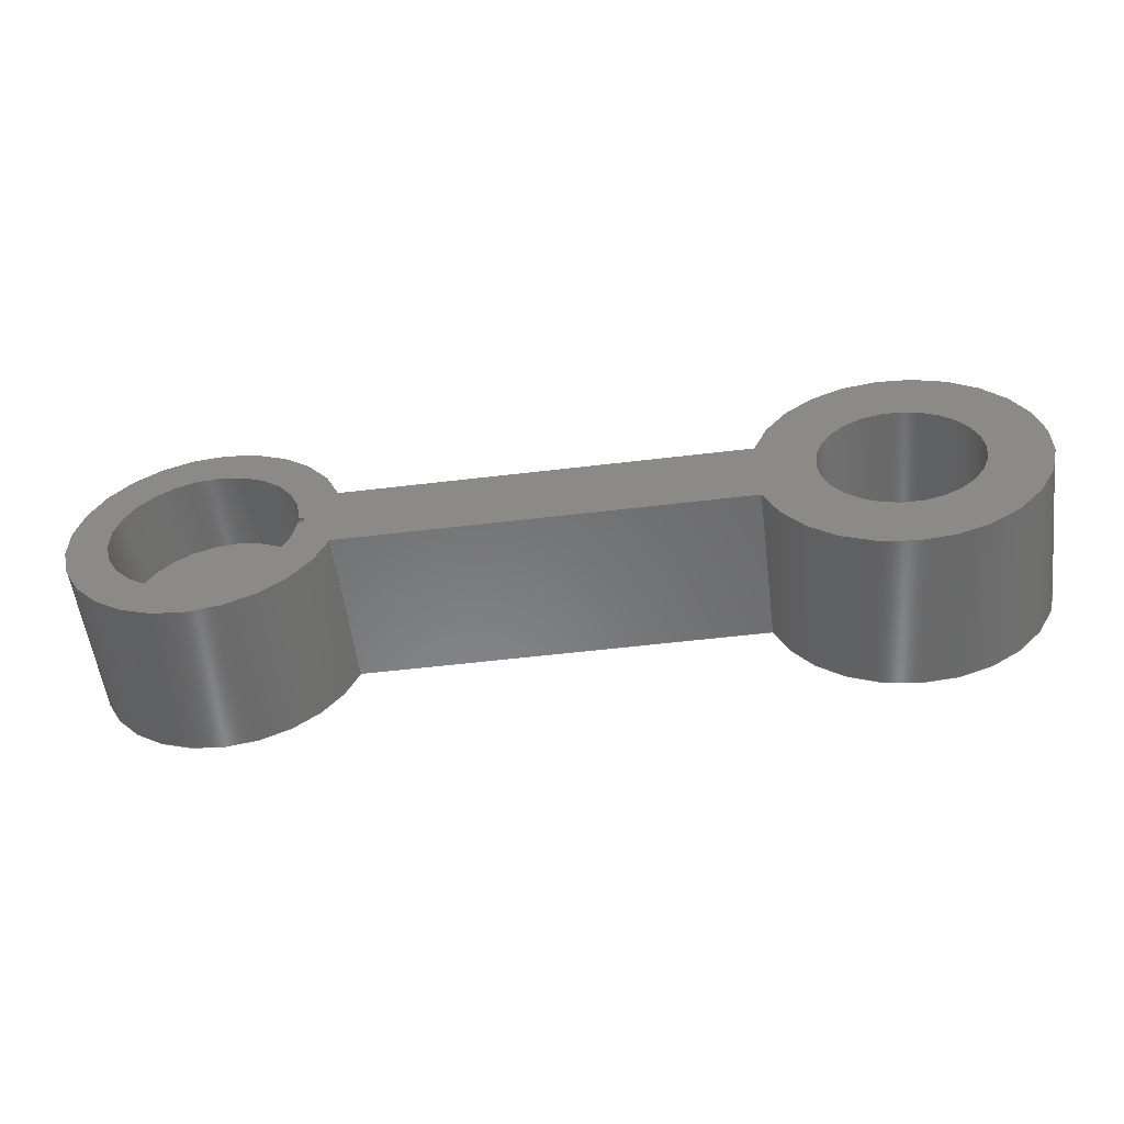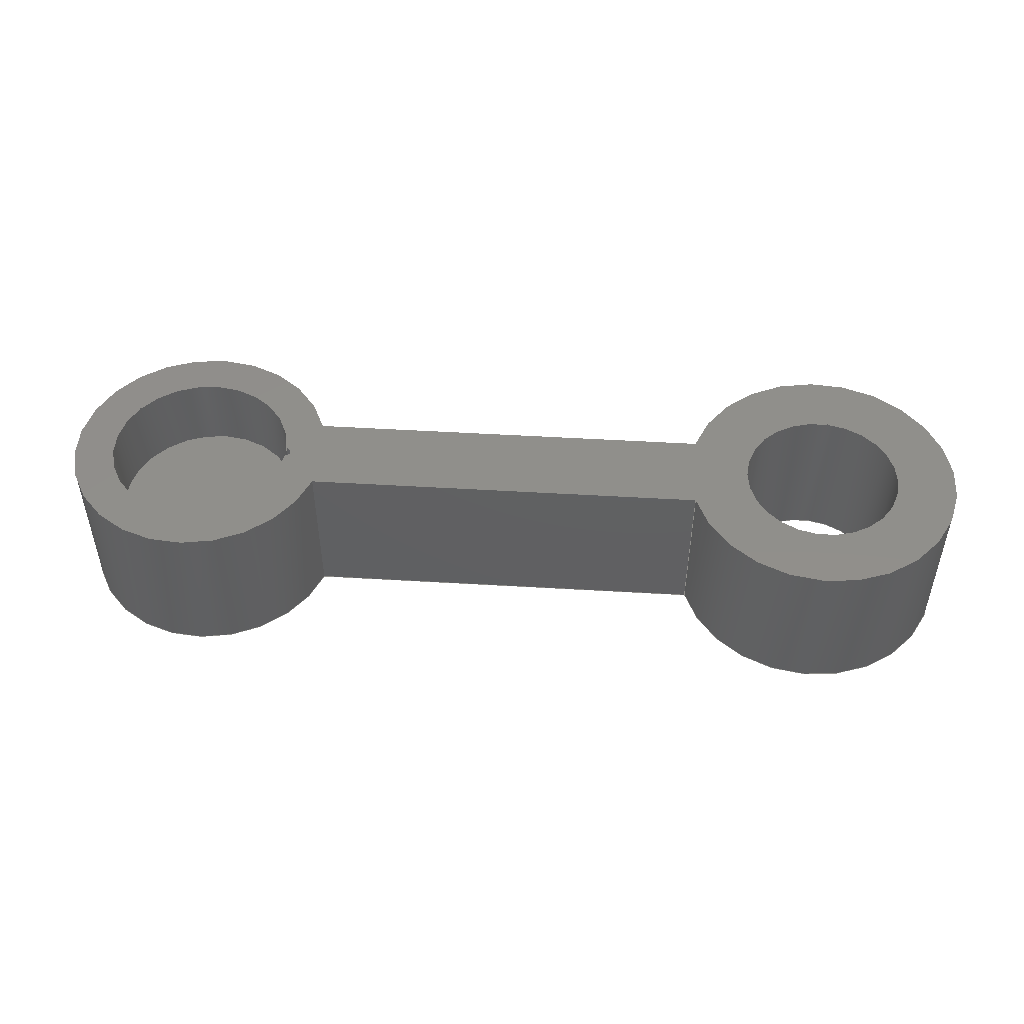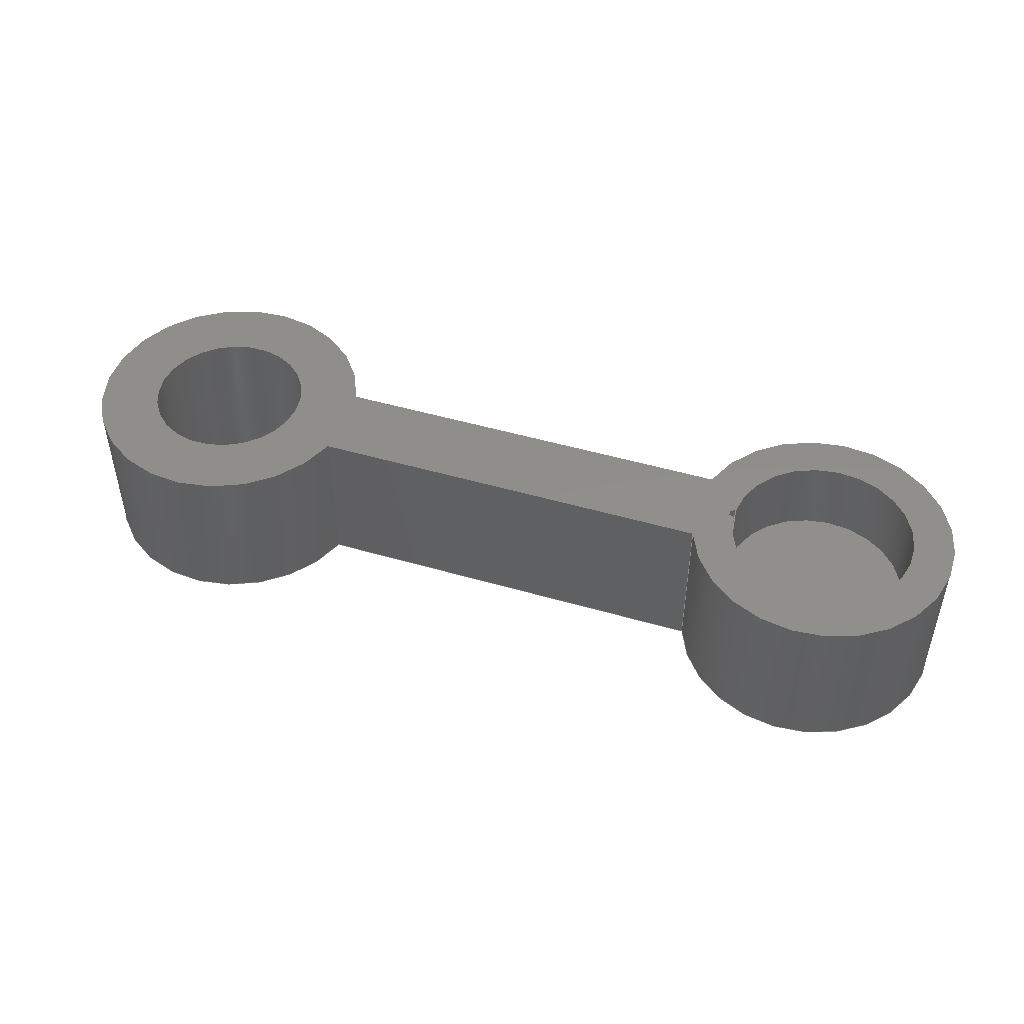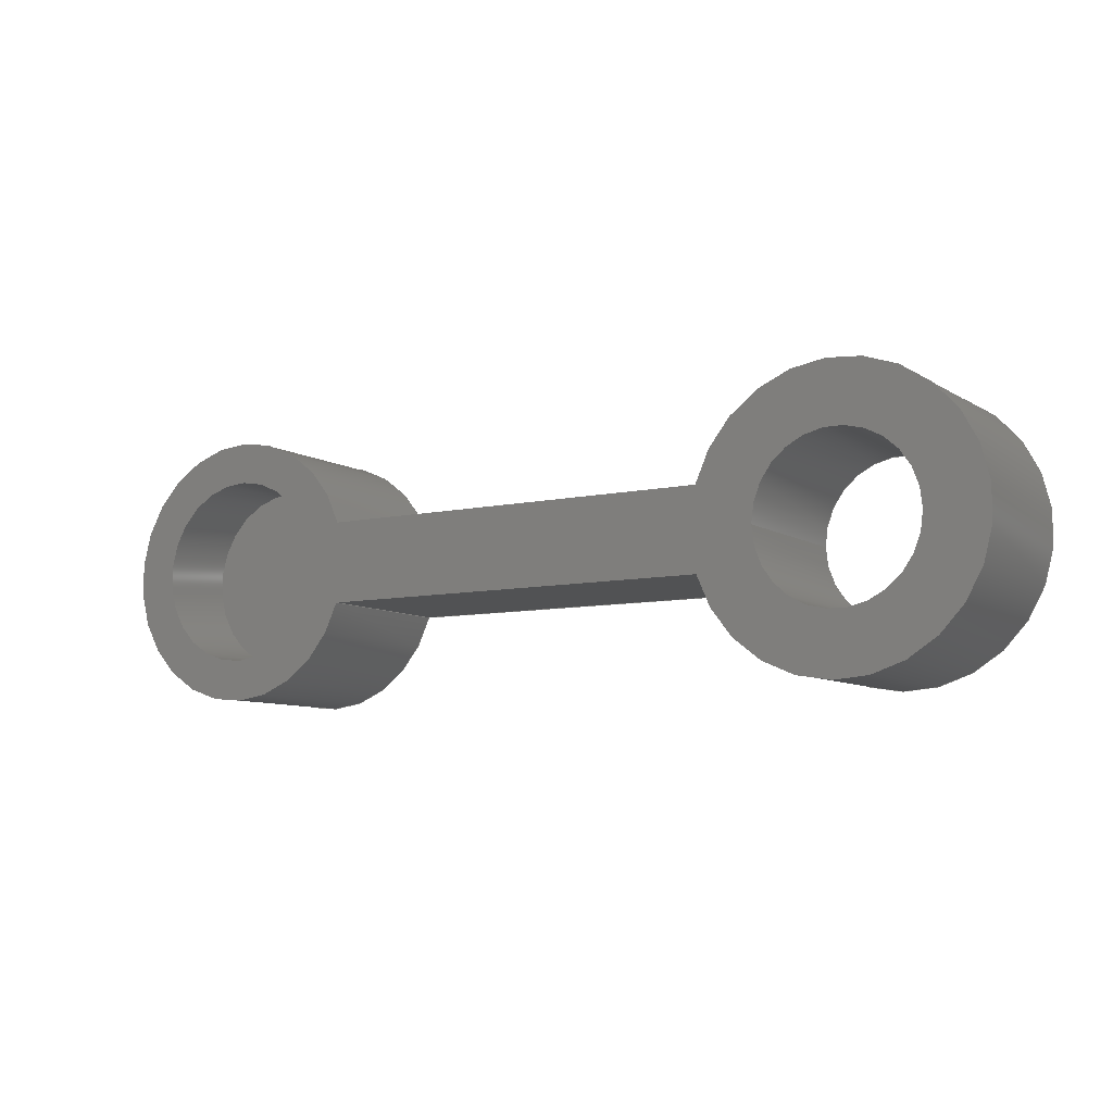
<metadata>
{"format":"step","ext":"step","renderer":"f3d","projection":"perspective","resolution":1024,"background":"white","views":[{"elev":-55.4,"azim":7.2,"up":"+Y"},{"elev":48.9,"azim":3.8,"up":"+Z"},{"elev":47.3,"azim":-161.7,"up":"+Z"},{"elev":-8.2,"azim":31.7,"up":"+Y"}]}
</metadata>
<code>
ISO-10303-21;
DATA;
#1=MECHANICAL_DESIGN_GEOMETRIC_PRESENTATION_REPRESENTATION('',(#4),#297);
#2=SHAPE_REPRESENTATION_RELATIONSHIP('SRR','None',#304,#3);
#3=ADVANCED_BREP_SHAPE_REPRESENTATION('',(#5),#296);
#4=STYLED_ITEM('',(#313),#5);
#5=MANIFOLD_SOLID_BREP('Body1',#161);
#6=CYLINDRICAL_SURFACE('',#182,0.02);
#7=CYLINDRICAL_SURFACE('',#184,0.35);
#8=CYLINDRICAL_SURFACE('',#186,0.3);
#9=CYLINDRICAL_SURFACE('',#189,0.525);
#10=CYLINDRICAL_SURFACE('',#192,0.5);
#11=FACE_BOUND('',#48,.T.);
#12=FACE_BOUND('',#57,.T.);
#13=FACE_BOUND('',#58,.T.);
#14=LINE('',#257,#25);
#15=LINE('',#261,#26);
#16=LINE('',#269,#27);
#17=LINE('',#270,#28);
#18=LINE('',#276,#29);
#19=LINE('',#279,#30);
#20=LINE('',#281,#31);
#21=LINE('',#282,#32);
#22=LINE('',#286,#33);
#23=LINE('',#289,#34);
#24=LINE('',#290,#35);
#25=VECTOR('',#205,1);
#26=VECTOR('',#208,1);
#27=VECTOR('',#217,1);
#28=VECTOR('',#218,1);
#29=VECTOR('',#227,0.3);
#30=VECTOR('',#230,1);
#31=VECTOR('',#231,1);
#32=VECTOR('',#232,1);
#33=VECTOR('',#237,1);
#34=VECTOR('',#240,1);
#35=VECTOR('',#241,1);
#36=FACE_OUTER_BOUND('',#46,.T.);
#37=FACE_OUTER_BOUND('',#47,.T.);
#38=FACE_OUTER_BOUND('',#49,.T.);
#39=FACE_OUTER_BOUND('',#50,.T.);
#40=FACE_OUTER_BOUND('',#51,.T.);
#41=FACE_OUTER_BOUND('',#52,.T.);
#42=FACE_OUTER_BOUND('',#53,.T.);
#43=FACE_OUTER_BOUND('',#54,.T.);
#44=FACE_OUTER_BOUND('',#55,.T.);
#45=FACE_OUTER_BOUND('',#56,.T.);
#46=EDGE_LOOP('',(#104,#105));
#47=EDGE_LOOP('',(#106,#107,#108,#109));
#48=EDGE_LOOP('',(#110));
#49=EDGE_LOOP('',(#111,#112,#113,#114));
#50=EDGE_LOOP('',(#115,#116,#117,#118));
#51=EDGE_LOOP('',(#119,#120,#121,#122));
#52=EDGE_LOOP('',(#123,#124,#125,#126));
#53=EDGE_LOOP('',(#127,#128,#129,#130));
#54=EDGE_LOOP('',(#131,#132,#133,#134));
#55=EDGE_LOOP('',(#135,#136,#137,#138));
#56=EDGE_LOOP('',(#139,#140,#141,#142));
#57=EDGE_LOOP('',(#143,#144));
#58=EDGE_LOOP('',(#145));
#59=CIRCLE('',#176,0.02);
#60=CIRCLE('',#177,0.35);
#61=CIRCLE('',#179,0.5);
#62=CIRCLE('',#180,0.525);
#63=CIRCLE('',#181,0.3);
#64=CIRCLE('',#183,0.02);
#65=CIRCLE('',#185,0.35);
#66=CIRCLE('',#187,0.3);
#67=CIRCLE('',#190,0.525);
#68=CIRCLE('',#193,0.5);
#69=VERTEX_POINT('',#250);
#70=VERTEX_POINT('',#251);
#71=VERTEX_POINT('',#255);
#72=VERTEX_POINT('',#256);
#73=VERTEX_POINT('',#258);
#74=VERTEX_POINT('',#260);
#75=VERTEX_POINT('',#263);
#76=VERTEX_POINT('',#266);
#77=VERTEX_POINT('',#267);
#78=VERTEX_POINT('',#274);
#79=VERTEX_POINT('',#278);
#80=VERTEX_POINT('',#280);
#81=VERTEX_POINT('',#284);
#82=VERTEX_POINT('',#288);
#83=EDGE_CURVE('',#69,#70,#59,.T.);
#84=EDGE_CURVE('',#69,#70,#60,.T.);
#85=EDGE_CURVE('',#71,#72,#14,.T.);
#86=EDGE_CURVE('',#72,#73,#61,.T.);
#87=EDGE_CURVE('',#73,#74,#15,.T.);
#88=EDGE_CURVE('',#74,#71,#62,.T.);
#89=EDGE_CURVE('',#75,#75,#63,.T.);
#90=EDGE_CURVE('',#76,#77,#64,.T.);
#91=EDGE_CURVE('',#70,#76,#16,.T.);
#92=EDGE_CURVE('',#77,#69,#17,.T.);
#93=EDGE_CURVE('',#77,#76,#65,.T.);
#94=EDGE_CURVE('',#78,#78,#66,.T.);
#95=EDGE_CURVE('',#78,#75,#18,.T.);
#96=EDGE_CURVE('',#79,#73,#19,.T.);
#97=EDGE_CURVE('',#80,#79,#20,.T.);
#98=EDGE_CURVE('',#74,#80,#21,.T.);
#99=EDGE_CURVE('',#81,#80,#67,.T.);
#100=EDGE_CURVE('',#71,#81,#22,.T.);
#101=EDGE_CURVE('',#82,#81,#23,.T.);
#102=EDGE_CURVE('',#72,#82,#24,.T.);
#103=EDGE_CURVE('',#79,#82,#68,.T.);
#104=ORIENTED_EDGE('',*,*,#83,.T.);
#105=ORIENTED_EDGE('',*,*,#84,.F.);
#106=ORIENTED_EDGE('',*,*,#85,.T.);
#107=ORIENTED_EDGE('',*,*,#86,.T.);
#108=ORIENTED_EDGE('',*,*,#87,.T.);
#109=ORIENTED_EDGE('',*,*,#88,.T.);
#110=ORIENTED_EDGE('',*,*,#89,.T.);
#111=ORIENTED_EDGE('',*,*,#90,.F.);
#112=ORIENTED_EDGE('',*,*,#91,.F.);
#113=ORIENTED_EDGE('',*,*,#83,.F.);
#114=ORIENTED_EDGE('',*,*,#92,.F.);
#115=ORIENTED_EDGE('',*,*,#92,.T.);
#116=ORIENTED_EDGE('',*,*,#84,.T.);
#117=ORIENTED_EDGE('',*,*,#91,.T.);
#118=ORIENTED_EDGE('',*,*,#93,.F.);
#119=ORIENTED_EDGE('',*,*,#94,.F.);
#120=ORIENTED_EDGE('',*,*,#95,.T.);
#121=ORIENTED_EDGE('',*,*,#89,.F.);
#122=ORIENTED_EDGE('',*,*,#95,.F.);
#123=ORIENTED_EDGE('',*,*,#96,.F.);
#124=ORIENTED_EDGE('',*,*,#97,.F.);
#125=ORIENTED_EDGE('',*,*,#98,.F.);
#126=ORIENTED_EDGE('',*,*,#87,.F.);
#127=ORIENTED_EDGE('',*,*,#98,.T.);
#128=ORIENTED_EDGE('',*,*,#99,.F.);
#129=ORIENTED_EDGE('',*,*,#100,.F.);
#130=ORIENTED_EDGE('',*,*,#88,.F.);
#131=ORIENTED_EDGE('',*,*,#100,.T.);
#132=ORIENTED_EDGE('',*,*,#101,.F.);
#133=ORIENTED_EDGE('',*,*,#102,.F.);
#134=ORIENTED_EDGE('',*,*,#85,.F.);
#135=ORIENTED_EDGE('',*,*,#102,.T.);
#136=ORIENTED_EDGE('',*,*,#103,.F.);
#137=ORIENTED_EDGE('',*,*,#96,.T.);
#138=ORIENTED_EDGE('',*,*,#86,.F.);
#139=ORIENTED_EDGE('',*,*,#103,.T.);
#140=ORIENTED_EDGE('',*,*,#101,.T.);
#141=ORIENTED_EDGE('',*,*,#99,.T.);
#142=ORIENTED_EDGE('',*,*,#97,.T.);
#143=ORIENTED_EDGE('',*,*,#90,.T.);
#144=ORIENTED_EDGE('',*,*,#93,.T.);
#145=ORIENTED_EDGE('',*,*,#94,.T.);
#146=PLANE('',#175);
#147=PLANE('',#178);
#148=PLANE('',#188);
#149=PLANE('',#191);
#150=PLANE('',#194);
#151=ADVANCED_FACE('',(#36),#146,.F.);
#152=ADVANCED_FACE('',(#37,#11),#147,.T.);
#153=ADVANCED_FACE('',(#38),#6,.F.);
#154=ADVANCED_FACE('',(#39),#7,.F.);
#155=ADVANCED_FACE('',(#40),#8,.F.);
#156=ADVANCED_FACE('',(#41),#148,.T.);
#157=ADVANCED_FACE('',(#42),#9,.T.);
#158=ADVANCED_FACE('',(#43),#149,.T.);
#159=ADVANCED_FACE('',(#44),#10,.T.);
#160=ADVANCED_FACE('',(#45,#12,#13),#150,.T.);
#161=CLOSED_SHELL('',(#151,#152,#153,#154,#155,#156,#157,#158,#159,#160));
#162=DERIVED_UNIT_ELEMENT(#164,1);
#163=DERIVED_UNIT_ELEMENT(#299,3);
#164=(
MASS_UNIT()
NAMED_UNIT(*)
SI_UNIT(.KILO.,.GRAM.)
);
#165=DERIVED_UNIT((#162,#163));
#166=MEASURE_REPRESENTATION_ITEM('density measure',
POSITIVE_RATIO_MEASURE(7850),#165);
#167=PROPERTY_DEFINITION_REPRESENTATION(#172,#169);
#168=PROPERTY_DEFINITION_REPRESENTATION(#173,#170);
#169=REPRESENTATION('material name',(#171),#296);
#170=REPRESENTATION('density',(#166),#296);
#171=DESCRIPTIVE_REPRESENTATION_ITEM('Steel','Steel');
#172=PROPERTY_DEFINITION('material property','material name',#306);
#173=PROPERTY_DEFINITION('material property','density of part',#306);
#174=AXIS2_PLACEMENT_3D('placement',#248,#195,#196);
#175=AXIS2_PLACEMENT_3D('',#249,#197,#198);
#176=AXIS2_PLACEMENT_3D('',#252,#199,#200);
#177=AXIS2_PLACEMENT_3D('',#253,#201,#202);
#178=AXIS2_PLACEMENT_3D('',#254,#203,#204);
#179=AXIS2_PLACEMENT_3D('',#259,#206,#207);
#180=AXIS2_PLACEMENT_3D('',#262,#209,#210);
#181=AXIS2_PLACEMENT_3D('',#264,#211,#212);
#182=AXIS2_PLACEMENT_3D('',#265,#213,#214);
#183=AXIS2_PLACEMENT_3D('',#268,#215,#216);
#184=AXIS2_PLACEMENT_3D('',#271,#219,#220);
#185=AXIS2_PLACEMENT_3D('',#272,#221,#222);
#186=AXIS2_PLACEMENT_3D('',#273,#223,#224);
#187=AXIS2_PLACEMENT_3D('',#275,#225,#226);
#188=AXIS2_PLACEMENT_3D('',#277,#228,#229);
#189=AXIS2_PLACEMENT_3D('',#283,#233,#234);
#190=AXIS2_PLACEMENT_3D('',#285,#235,#236);
#191=AXIS2_PLACEMENT_3D('',#287,#238,#239);
#192=AXIS2_PLACEMENT_3D('',#291,#242,#243);
#193=AXIS2_PLACEMENT_3D('',#292,#244,#245);
#194=AXIS2_PLACEMENT_3D('',#293,#246,#247);
#195=DIRECTION('axis',(0,0,1));
#196=DIRECTION('refdir',(1,0,0));
#197=DIRECTION('center_axis',(0,0,-1));
#198=DIRECTION('ref_axis',(1,0,0));
#199=DIRECTION('center_axis',(0,0,1));
#200=DIRECTION('ref_axis',(1,0,0));
#201=DIRECTION('center_axis',(0,0,-1));
#202=DIRECTION('ref_axis',(1,0,0));
#203=DIRECTION('center_axis',(0,0,-1));
#204=DIRECTION('ref_axis',(1,0,0));
#205=DIRECTION('',(-1,-1.461e-16,0));
#206=DIRECTION('center_axis',(0,0,-1));
#207=DIRECTION('ref_axis',(1,0,0));
#208=DIRECTION('',(1,0,0));
#209=DIRECTION('center_axis',(0,0,-1));
#210=DIRECTION('ref_axis',(-0.9583,0.2857,0));
#211=DIRECTION('center_axis',(0,0,1));
#212=DIRECTION('ref_axis',(1,0,0));
#213=DIRECTION('center_axis',(0,0,1));
#214=DIRECTION('ref_axis',(1,0,0));
#215=DIRECTION('center_axis',(0,0,-1));
#216=DIRECTION('ref_axis',(1,0,0));
#217=DIRECTION('',(0,0,1));
#218=DIRECTION('',(0,0,-1));
#219=DIRECTION('center_axis',(0,0,1));
#220=DIRECTION('ref_axis',(-1,0.003677,0));
#221=DIRECTION('center_axis',(0,0,-1));
#222=DIRECTION('ref_axis',(1,0,0));
#223=DIRECTION('center_axis',(0,0,1));
#224=DIRECTION('ref_axis',(1,0,0));
#225=DIRECTION('center_axis',(0,0,-1));
#226=DIRECTION('ref_axis',(1,0,0));
#227=DIRECTION('',(0,0,-1));
#228=DIRECTION('center_axis',(0,1,0));
#229=DIRECTION('ref_axis',(-1,0,0));
#230=DIRECTION('',(0,0,-1));
#231=DIRECTION('',(-1,0,0));
#232=DIRECTION('',(0,0,1));
#233=DIRECTION('center_axis',(0,0,1));
#234=DIRECTION('ref_axis',(1,0,0));
#235=DIRECTION('center_axis',(0,0,1));
#236=DIRECTION('ref_axis',(1,0,0));
#237=DIRECTION('',(0,0,1));
#238=DIRECTION('center_axis',(0,-1,0));
#239=DIRECTION('ref_axis',(1,0,0));
#240=DIRECTION('',(1,0,0));
#241=DIRECTION('',(0,0,1));
#242=DIRECTION('center_axis',(0,0,1));
#243=DIRECTION('ref_axis',(-1,-1.225e-16,0));
#244=DIRECTION('center_axis',(0,0,1));
#245=DIRECTION('ref_axis',(1,0,0));
#246=DIRECTION('center_axis',(0,0,1));
#247=DIRECTION('ref_axis',(1,0,0));
#248=CARTESIAN_POINT('',(0,0,0));
#249=CARTESIAN_POINT('Origin',(1.262,1.11e-16,0));
#250=CARTESIAN_POINT('',(0.3494,-0.02128,0));
#251=CARTESIAN_POINT('',(0.3495,0.01871,0));
#252=CARTESIAN_POINT('Origin',(0.35,-0.001287,0));
#253=CARTESIAN_POINT('Origin',(0,0,0));
#254=CARTESIAN_POINT('Origin',(1.262,1.11e-16,-0.3));
#255=CARTESIAN_POINT('',(1.997,-0.15,-0.3));
#256=CARTESIAN_POINT('',(0.477,-0.15,-0.3));
#257=CARTESIAN_POINT('',(1.997,-0.15,-0.3));
#258=CARTESIAN_POINT('',(0.477,0.15,-0.3));
#259=CARTESIAN_POINT('Origin',(0,0,-0.3));
#260=CARTESIAN_POINT('',(1.997,0.15,-0.3));
#261=CARTESIAN_POINT('',(0.477,0.15,-0.3));
#262=CARTESIAN_POINT('Origin',(2.5,2.776e-17,-0.3));
#263=CARTESIAN_POINT('',(2.2,6.449e-17,-0.3));
#264=CARTESIAN_POINT('Origin',(2.5,2.776e-17,-0.3));
#265=CARTESIAN_POINT('Origin',(0.35,-0.001287,0));
#266=CARTESIAN_POINT('',(0.3495,0.01871,0.3));
#267=CARTESIAN_POINT('',(0.3494,-0.02128,0.3));
#268=CARTESIAN_POINT('Origin',(0.35,-0.001287,0.3));
#269=CARTESIAN_POINT('',(0.3495,0.01871,0));
#270=CARTESIAN_POINT('',(0.3494,-0.02128,0));
#271=CARTESIAN_POINT('Origin',(0,0,0));
#272=CARTESIAN_POINT('Origin',(0,0,0.3));
#273=CARTESIAN_POINT('Origin',(2.5,0,0));
#274=CARTESIAN_POINT('',(2.2,-3.674e-17,0.3));
#275=CARTESIAN_POINT('Origin',(2.5,0,0.3));
#276=CARTESIAN_POINT('',(2.2,-3.674e-17,0));
#277=CARTESIAN_POINT('Origin',(1.997,0.15,0));
#278=CARTESIAN_POINT('',(0.477,0.15,0.3));
#279=CARTESIAN_POINT('',(0.477,0.15,0));
#280=CARTESIAN_POINT('',(1.997,0.15,0.3));
#281=CARTESIAN_POINT('',(0.477,0.15,0.3));
#282=CARTESIAN_POINT('',(1.997,0.15,0));
#283=CARTESIAN_POINT('Origin',(2.5,0,0));
#284=CARTESIAN_POINT('',(1.997,-0.15,0.3));
#285=CARTESIAN_POINT('Origin',(2.5,0,0.3));
#286=CARTESIAN_POINT('',(1.997,-0.15,0));
#287=CARTESIAN_POINT('Origin',(0.477,-0.15,0));
#288=CARTESIAN_POINT('',(0.477,-0.15,0.3));
#289=CARTESIAN_POINT('',(1.997,-0.15,0.3));
#290=CARTESIAN_POINT('',(0.477,-0.15,0));
#291=CARTESIAN_POINT('Origin',(0,0,0));
#292=CARTESIAN_POINT('Origin',(0,0,0.3));
#293=CARTESIAN_POINT('Origin',(1.262,0,0.3));
#294=UNCERTAINTY_MEASURE_WITH_UNIT(LENGTH_MEASURE(0.001),#298,
'DISTANCE_ACCURACY_VALUE',
'Maximum model space distance between geometric entities at asserted c
onnectivities');
#295=UNCERTAINTY_MEASURE_WITH_UNIT(LENGTH_MEASURE(0.001),#298,
'DISTANCE_ACCURACY_VALUE',
'Maximum model space distance between geometric entities at asserted c
onnectivities');
#296=(
GEOMETRIC_REPRESENTATION_CONTEXT(3)
GLOBAL_UNCERTAINTY_ASSIGNED_CONTEXT((#294))
GLOBAL_UNIT_ASSIGNED_CONTEXT((#298,#300,#301))
REPRESENTATION_CONTEXT('','3D')
);
#297=(
GEOMETRIC_REPRESENTATION_CONTEXT(3)
GLOBAL_UNCERTAINTY_ASSIGNED_CONTEXT((#295))
GLOBAL_UNIT_ASSIGNED_CONTEXT((#298,#300,#301))
REPRESENTATION_CONTEXT('','3D')
);
#298=(
LENGTH_UNIT()
NAMED_UNIT(*)
SI_UNIT(.CENTI.,.METRE.)
);
#299=(
LENGTH_UNIT()
NAMED_UNIT(*)
SI_UNIT($,.METRE.)
);
#300=(
NAMED_UNIT(*)
PLANE_ANGLE_UNIT()
SI_UNIT($,.RADIAN.)
);
#301=(
NAMED_UNIT(*)
SI_UNIT($,.STERADIAN.)
SOLID_ANGLE_UNIT()
);
#302=SHAPE_DEFINITION_REPRESENTATION(#303,#304);
#303=PRODUCT_DEFINITION_SHAPE('',$,#306);
#304=SHAPE_REPRESENTATION('',(#174),#296);
#305=PRODUCT_DEFINITION_CONTEXT('part definition',#310,'design');
#306=PRODUCT_DEFINITION('ClutchA','ClutchA',#307,#305);
#307=PRODUCT_DEFINITION_FORMATION('',$,#312);
#308=PRODUCT_RELATED_PRODUCT_CATEGORY('ClutchA','ClutchA',(#312));
#309=APPLICATION_PROTOCOL_DEFINITION('international standard',
'automotive_design',2009,#310);
#310=APPLICATION_CONTEXT(
'Core Data for Automotive Mechanical Design Process');
#311=PRODUCT_CONTEXT('part definition',#310,'mechanical');
#312=PRODUCT('ClutchA','ClutchA',$,(#311));
#313=PRESENTATION_STYLE_ASSIGNMENT((#314));
#314=SURFACE_STYLE_USAGE(.BOTH.,#315);
#315=SURFACE_SIDE_STYLE('',(#316));
#316=SURFACE_STYLE_FILL_AREA(#317);
#317=FILL_AREA_STYLE('Steel - Satin',(#318));
#318=FILL_AREA_STYLE_COLOUR('Steel - Satin',#319);
#319=COLOUR_RGB('Steel - Satin',0.6275,0.6275,0.6275);
ENDSEC;
END-ISO-10303-21;

</code>
